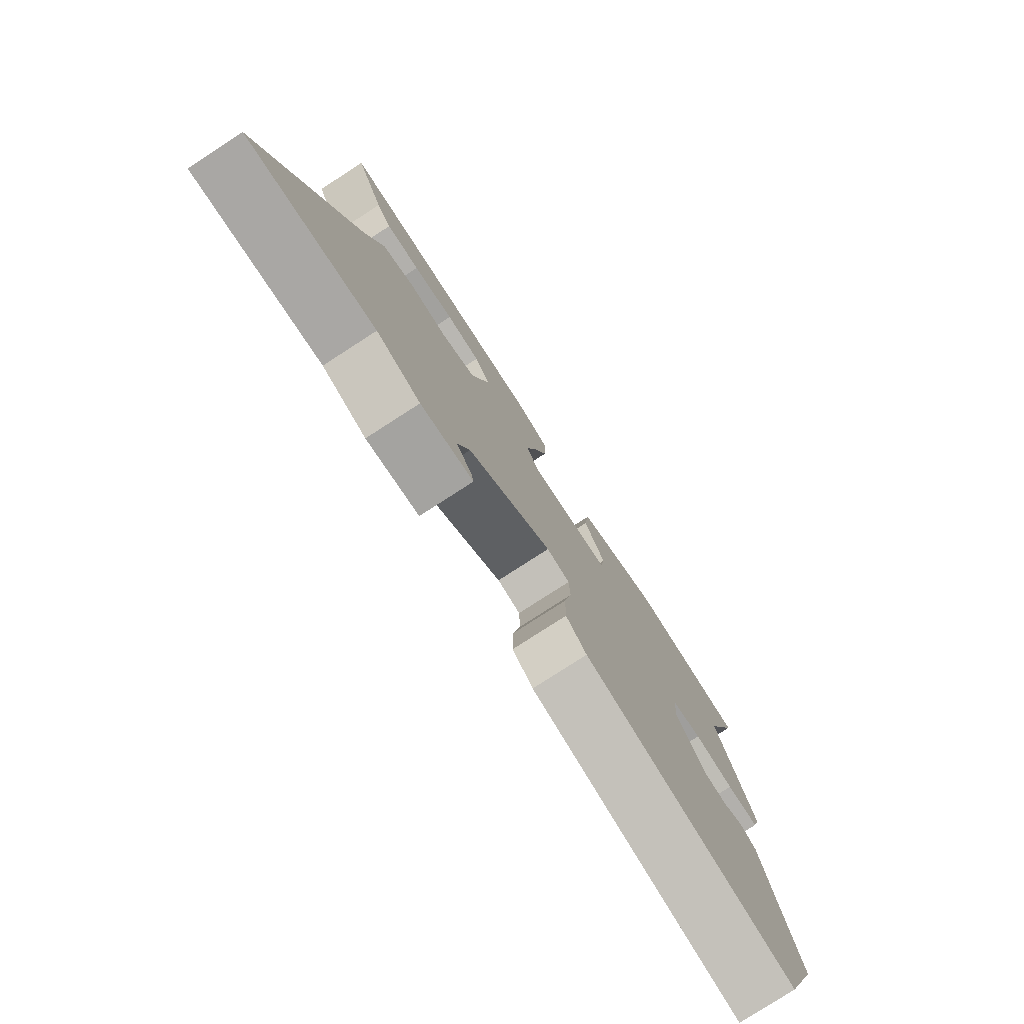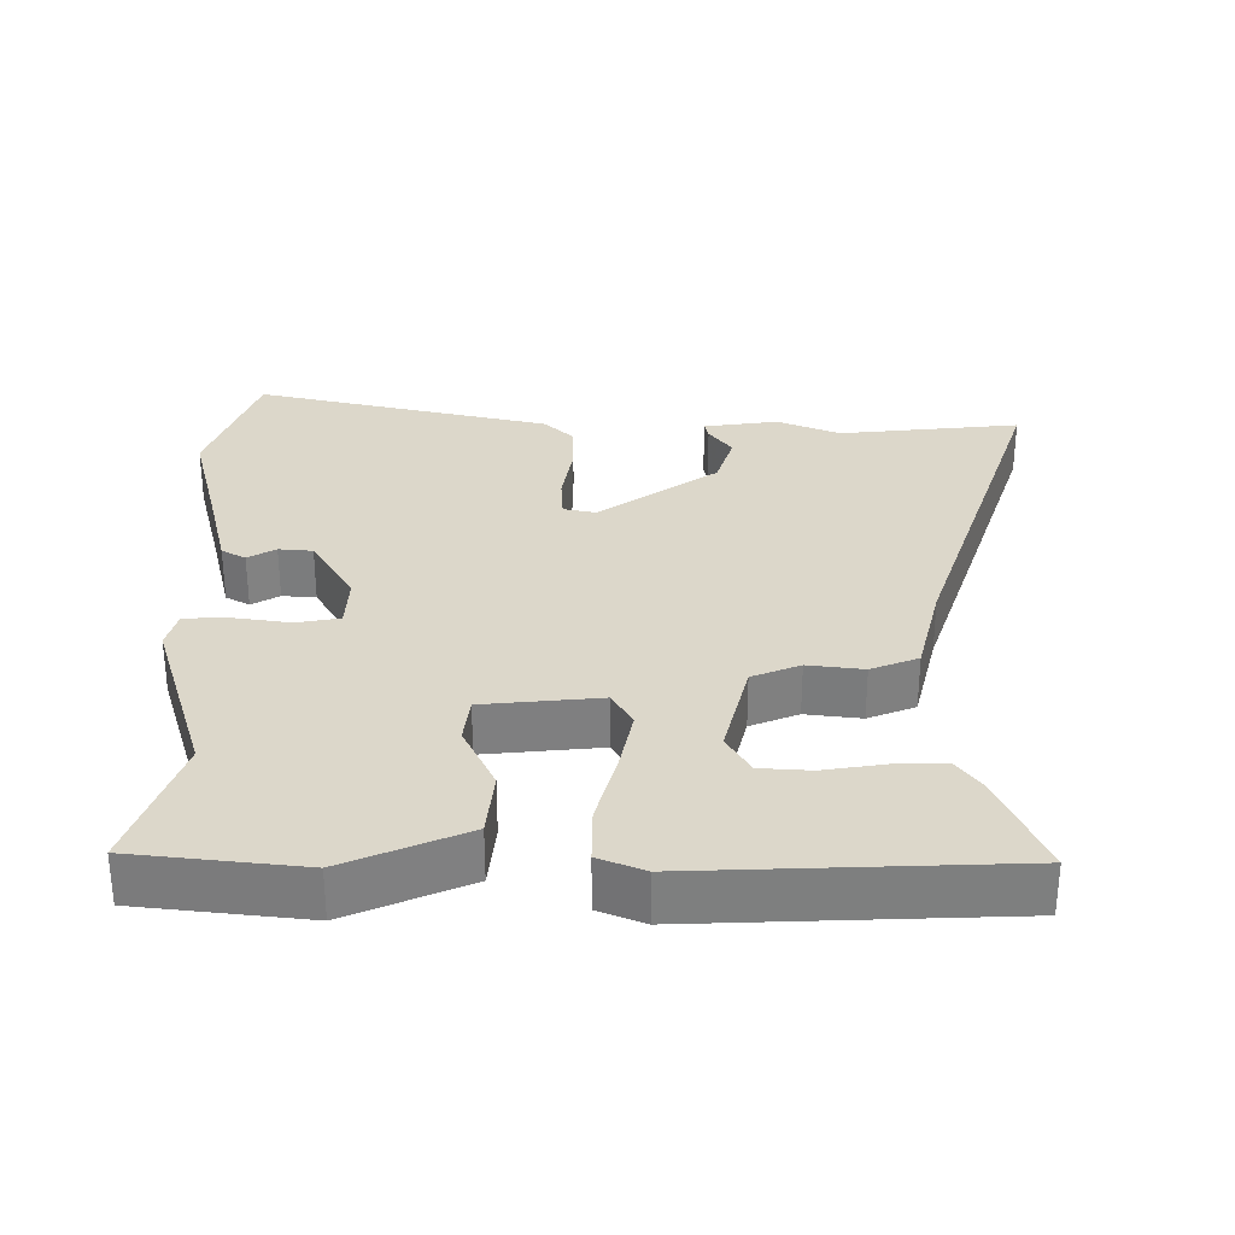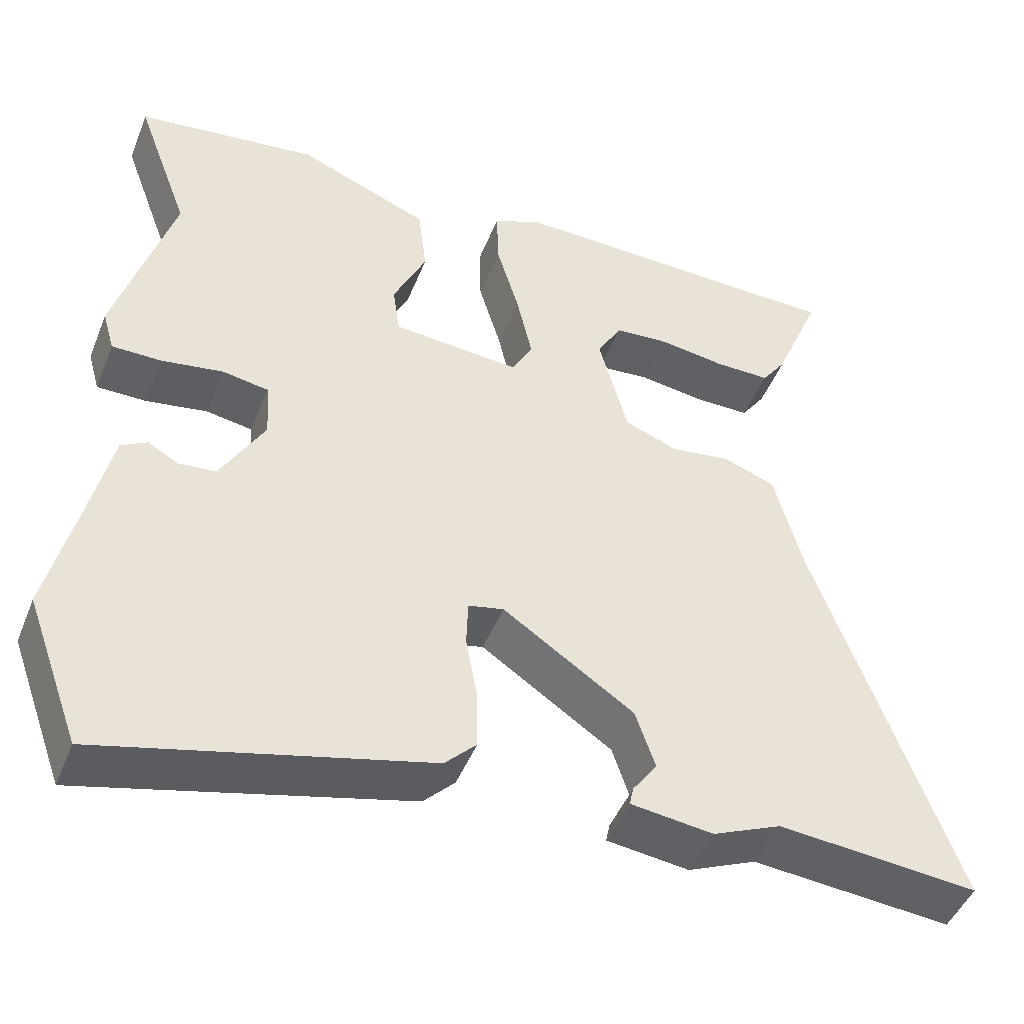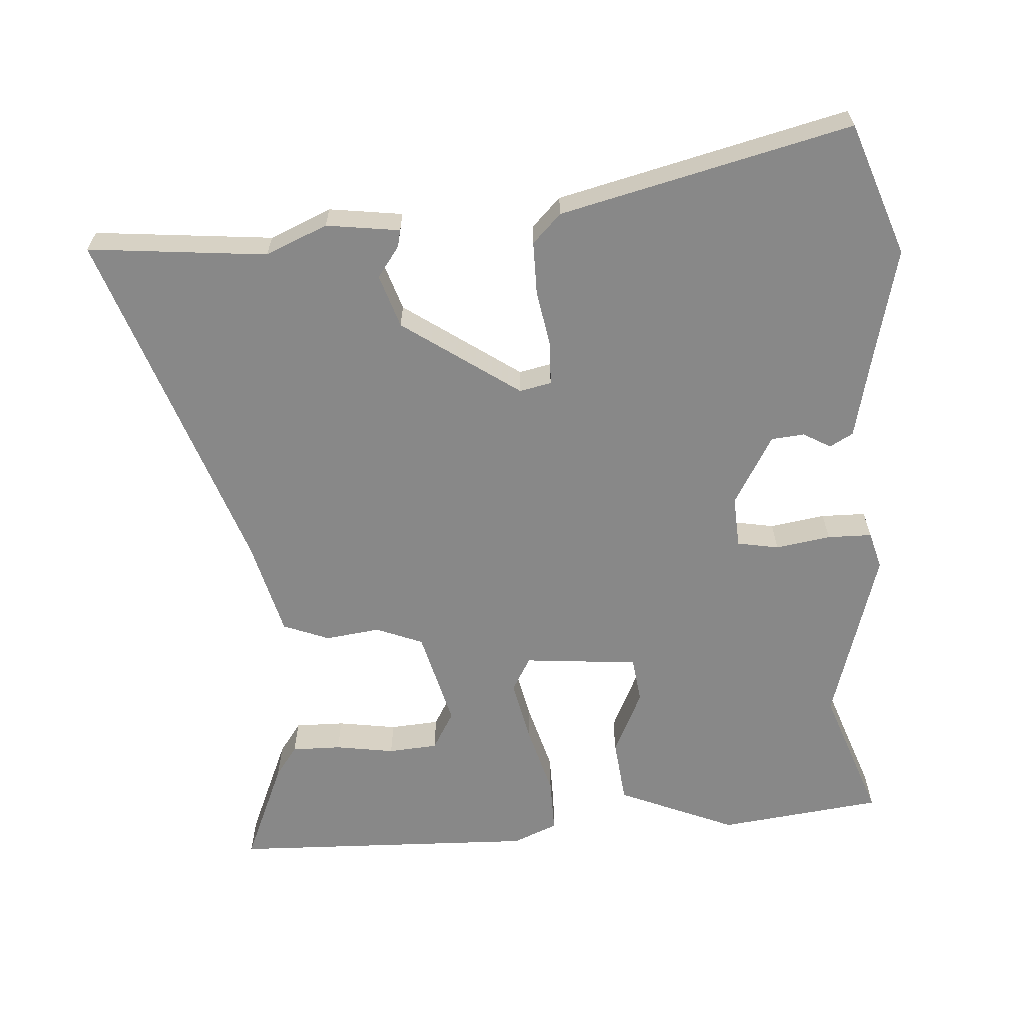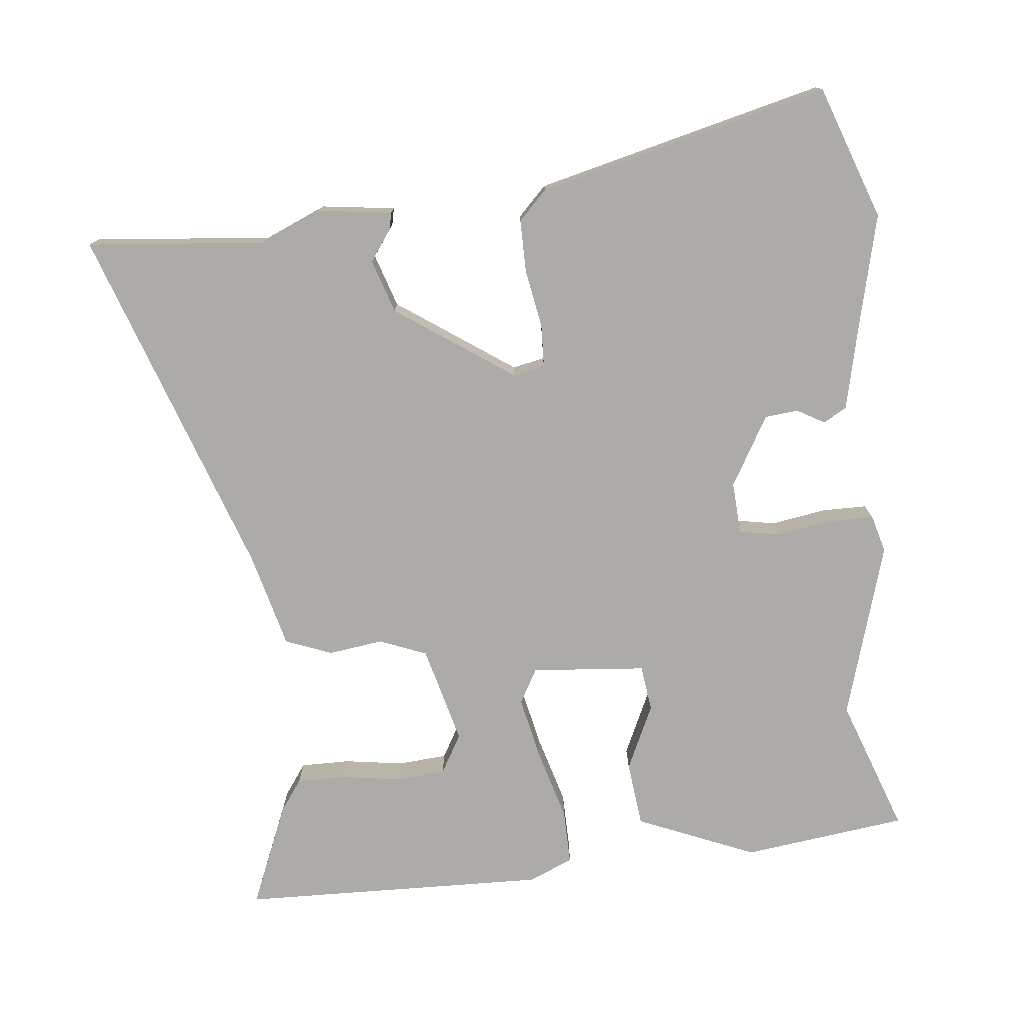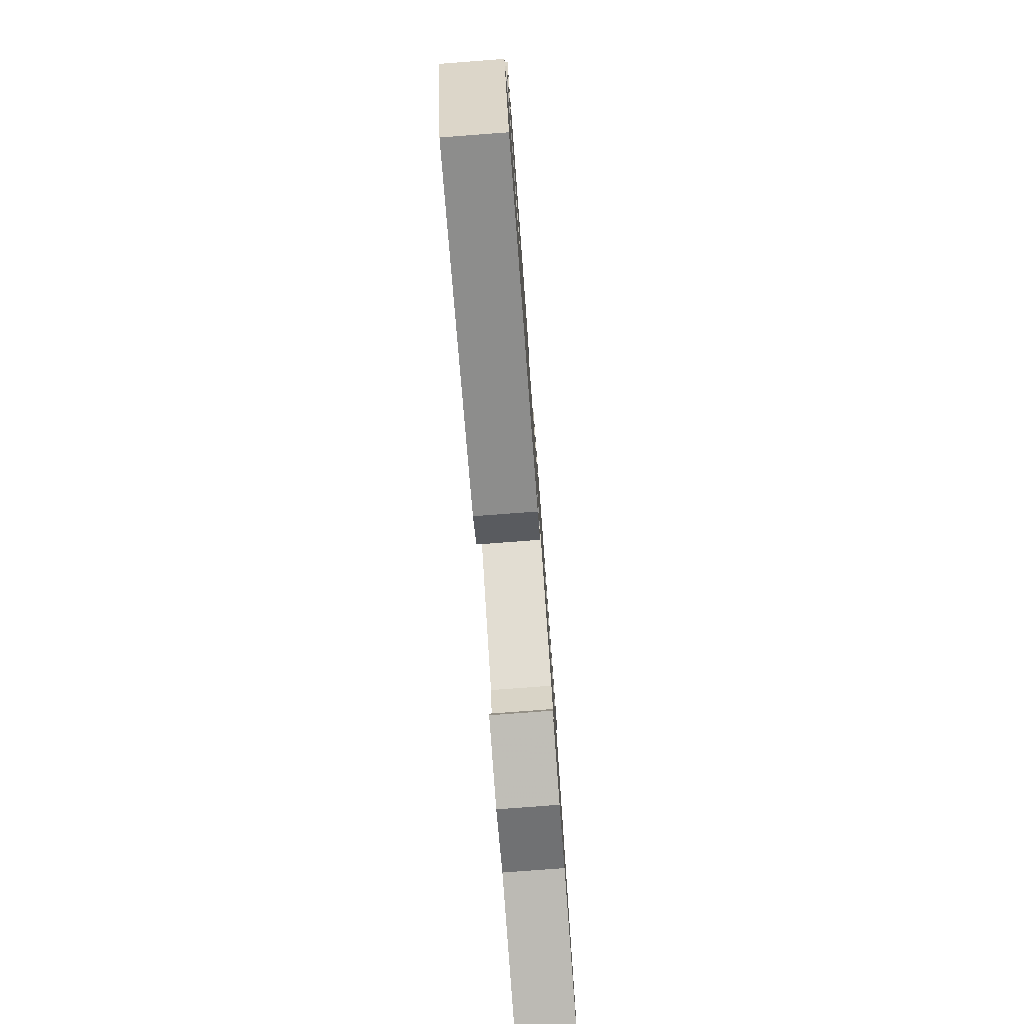
<metadata>
{"format":"obj","ext":"obj","renderer":"f3d","projection":"perspective","resolution":1024,"background":"white","views":[{"elev":-78.6,"azim":122.9,"up":"+Z"},{"elev":30.6,"azim":-0.9,"up":"+Y"},{"elev":-47.0,"azim":-21.3,"up":"+Z"},{"elev":-62.9,"azim":-176.7,"up":"+Y"},{"elev":-76.5,"azim":-174.4,"up":"+Y"},{"elev":-78.6,"azim":-85.7,"up":"+Z"}]}
</metadata>
<code>
v -0.431 0.07 0.312
v -0.5 0.07 0.501
v -0.268 0.07 0.532
v -0.1 0.07 0.463
v -0.089 0.07 0.371
v -0.131 0.07 0.279
v -0.122 0.07 0.214
v 0.04 0.07 0.201
v 0.067 0.07 0.25
v 0.047 0.07 0.34
v 0.018 0.07 0.439
v 0.016 0.07 0.517
v 0.079 0.07 0.544
v 0.514 0.07 0.535
v 0.454 0.07 0.389
v 0.423 0.07 0.345
v 0.353 0.07 0.345
v 0.269 0.07 0.357
v 0.199 0.07 0.351
v 0.168 0.07 0.296
v 0.205 0.07 0.158
v 0.272 0.07 0.132
v 0.349 0.07 0.143
v 0.415 0.07 0.118
v 0.451 0.07 -0.017
v 0.627 0.07 -0.511
v 0.374 0.07 -0.489
v 0.287 0.07 -0.527
v 0.183 0.07 -0.514
v 0.188 0.07 -0.49
v 0.219 0.07 -0.446
v 0.194 0.07 -0.371
v 0.028 0.07 -0.258
v -0.017 0.07 -0.268
v -0.019 0.07 -0.328
v -0.004 0.07 -0.409
v -0.003 0.07 -0.484
v -0.043 0.07 -0.525
v -0.453 0.07 -0.629
v -0.522 0.07 -0.441
v -0.486 0.07 -0.287
v -0.458 0.07 -0.161
v -0.425 0.07 -0.142
v -0.386 0.07 -0.164
v -0.339 0.07 -0.159
v -0.283 0.07 -0.06
v -0.288 0.07 0.013
v -0.347 0.07 0.023
v -0.425 0.07 0.01
v -0.488 0.07 0.01
v -0.503 0.07 0.063
v -0.431 0 0.312
v -0.5 0 0.501
v -0.268 0 0.532
v -0.1 0 0.463
v -0.089 0 0.371
v -0.131 0 0.279
v -0.122 0 0.214
v 0.04 0 0.201
v 0.067 0 0.25
v 0.047 0 0.34
v 0.018 0 0.439
v 0.016 0 0.517
v 0.079 0 0.544
v 0.514 0 0.535
v 0.454 0 0.389
v 0.423 0 0.345
v 0.353 0 0.345
v 0.269 0 0.357
v 0.199 0 0.351
v 0.168 0 0.296
v 0.205 0 0.158
v 0.272 0 0.132
v 0.349 0 0.143
v 0.415 0 0.118
v 0.451 0 -0.017
v 0.627 0 -0.511
v 0.374 0 -0.489
v 0.287 0 -0.527
v 0.183 0 -0.514
v 0.188 0 -0.49
v 0.219 0 -0.446
v 0.194 0 -0.371
v 0.028 0 -0.258
v -0.017 0 -0.268
v -0.019 0 -0.328
v -0.004 0 -0.409
v -0.003 0 -0.484
v -0.043 0 -0.525
v -0.453 0 -0.629
v -0.522 0 -0.441
v -0.486 0 -0.287
v -0.458 0 -0.161
v -0.425 0 -0.142
v -0.386 0 -0.164
v -0.339 0 -0.159
v -0.283 0 -0.06
v -0.288 0 0.013
v -0.347 0 0.023
v -0.425 0 0.01
v -0.488 0 0.01
v -0.503 0 0.063
f 50 51 1
f 49 50 1
f 48 49 1
f 47 48 1
f 41 42 43 44
f 41 44 45
f 40 41 45
f 39 40 45
f 38 39 45
f 37 38 45
f 36 37 45
f 35 36 45
f 34 35 45 46
f 29 30 31
f 28 29 31
f 27 28 31
f 27 31 32
f 26 27 32
f 25 26 32
f 25 32 33
f 24 25 33
f 23 24 33
f 22 23 33
f 16 17 18
f 15 16 18
f 14 15 18
f 13 14 18
f 12 13 18
f 11 12 18
f 10 11 18 19
f 9 10 19 20
f 4 5 6
f 3 4 6
f 2 3 6
f 1 2 6
f 47 1 6
f 47 6 7
f 47 7 8
f 46 47 8
f 34 46 8
f 33 34 8
f 22 33 8
f 21 22 8
f 8 9 20 21
f 52 102 101
f 52 101 100
f 52 100 99
f 52 99 98
f 95 94 93 92
f 96 95 92
f 96 92 91
f 96 91 90
f 96 90 89
f 96 89 88
f 96 88 87
f 96 87 86
f 97 96 86 85
f 82 81 80
f 82 80 79
f 82 79 78
f 83 82 78
f 83 78 77
f 83 77 76
f 84 83 76
f 84 76 75
f 84 75 74
f 84 74 73
f 69 68 67
f 69 67 66
f 69 66 65
f 69 65 64
f 69 64 63
f 69 63 62
f 70 69 62 61
f 71 70 61 60
f 57 56 55
f 57 55 54
f 57 54 53
f 57 53 52
f 57 52 98
f 58 57 98
f 59 58 98
f 59 98 97
f 59 97 85
f 59 85 84
f 59 84 73
f 59 73 72
f 72 71 60 59
f 1 52 53 2
f 2 53 54 3
f 3 54 55 4
f 4 55 56 5
f 5 56 57 6
f 6 57 58 7
f 7 58 59 8
f 8 59 60 9
f 9 60 61 10
f 10 61 62 11
f 11 62 63 12
f 12 63 64 13
f 13 64 65 14
f 14 65 66 15
f 15 66 67 16
f 16 67 68 17
f 17 68 69 18
f 18 69 70 19
f 19 70 71 20
f 20 71 72 21
f 21 72 73 22
f 22 73 74 23
f 23 74 75 24
f 24 75 76 25
f 25 76 77 26
f 26 77 78 27
f 27 78 79 28
f 28 79 80 29
f 29 80 81 30
f 30 81 82 31
f 31 82 83 32
f 32 83 84 33
f 33 84 85 34
f 34 85 86 35
f 35 86 87 36
f 36 87 88 37
f 37 88 89 38
f 38 89 90 39
f 39 90 91 40
f 40 91 92 41
f 41 92 93 42
f 42 93 94 43
f 43 94 95 44
f 44 95 96 45
f 45 96 97 46
f 46 97 98 47
f 47 98 99 48
f 48 99 100 49
f 49 100 101 50
f 50 101 102 51
f 51 102 52 1

</code>
